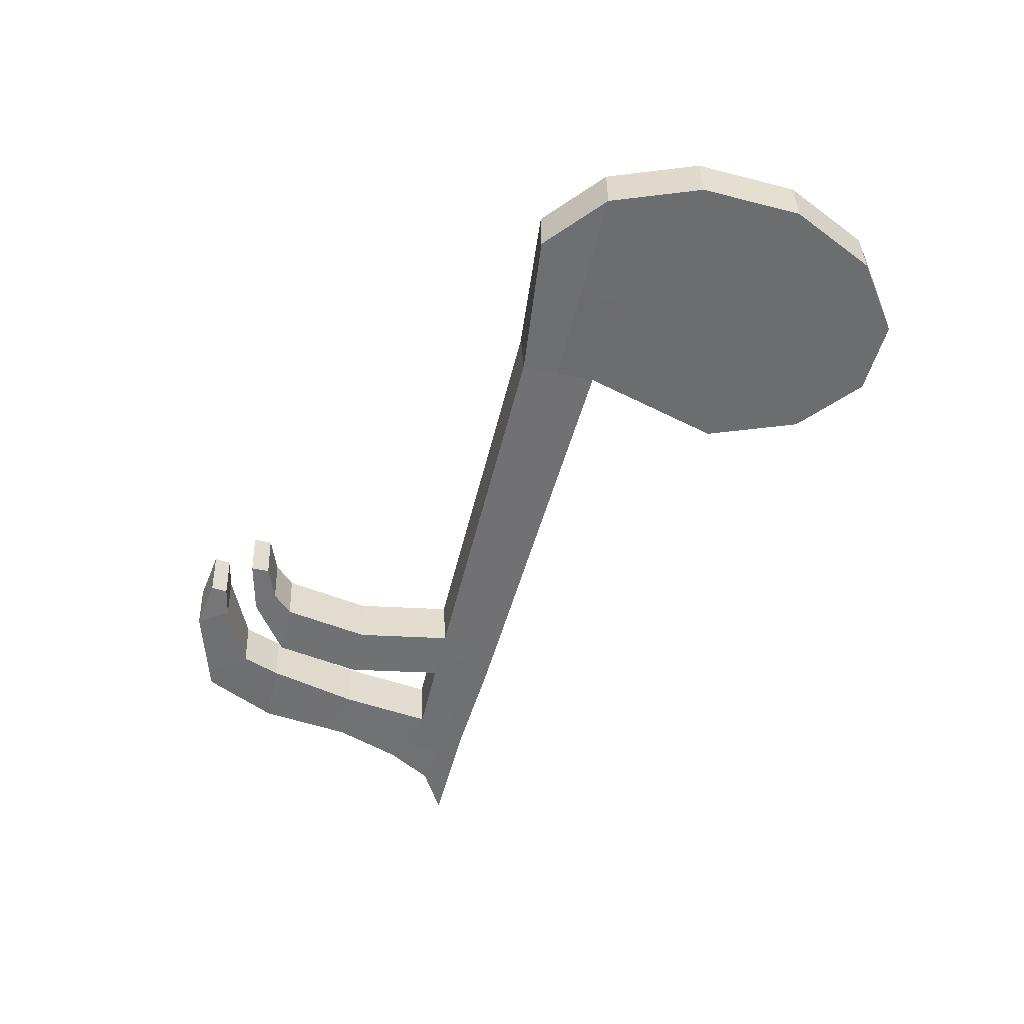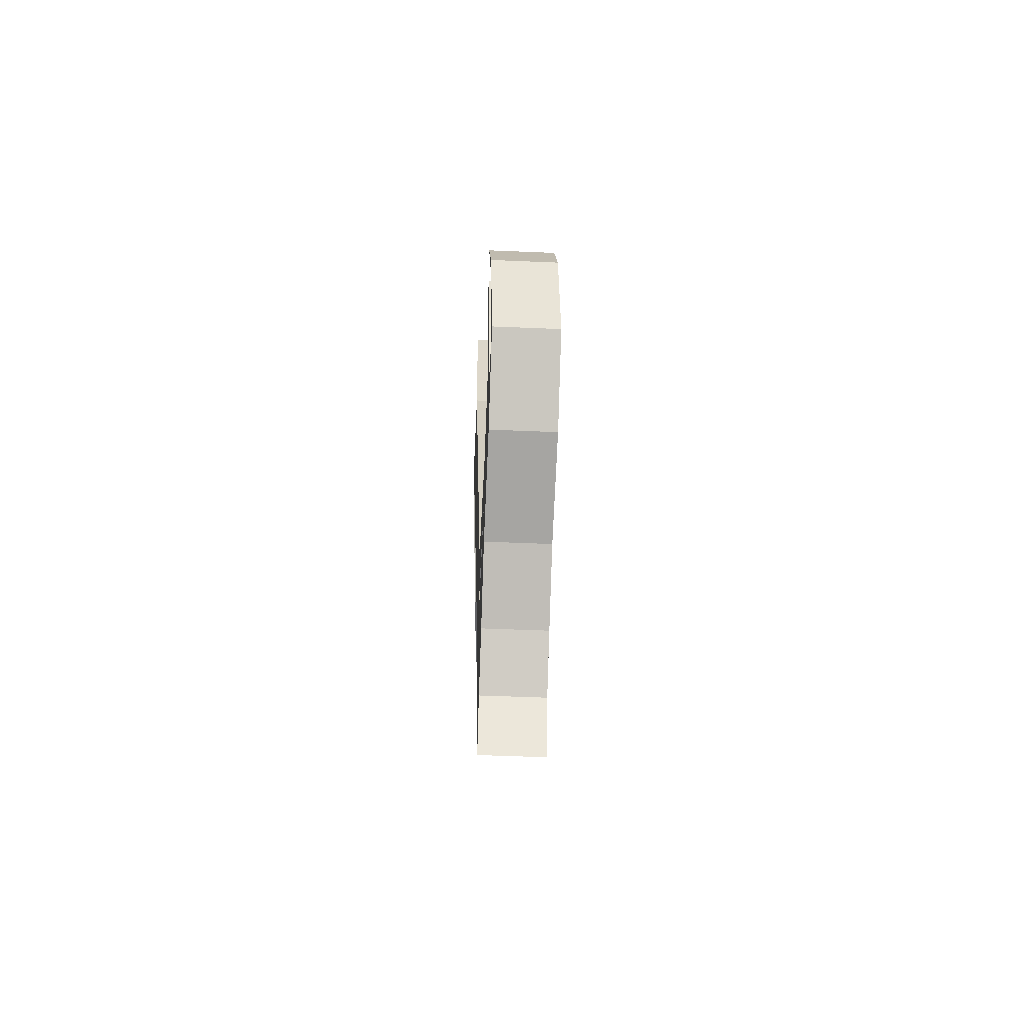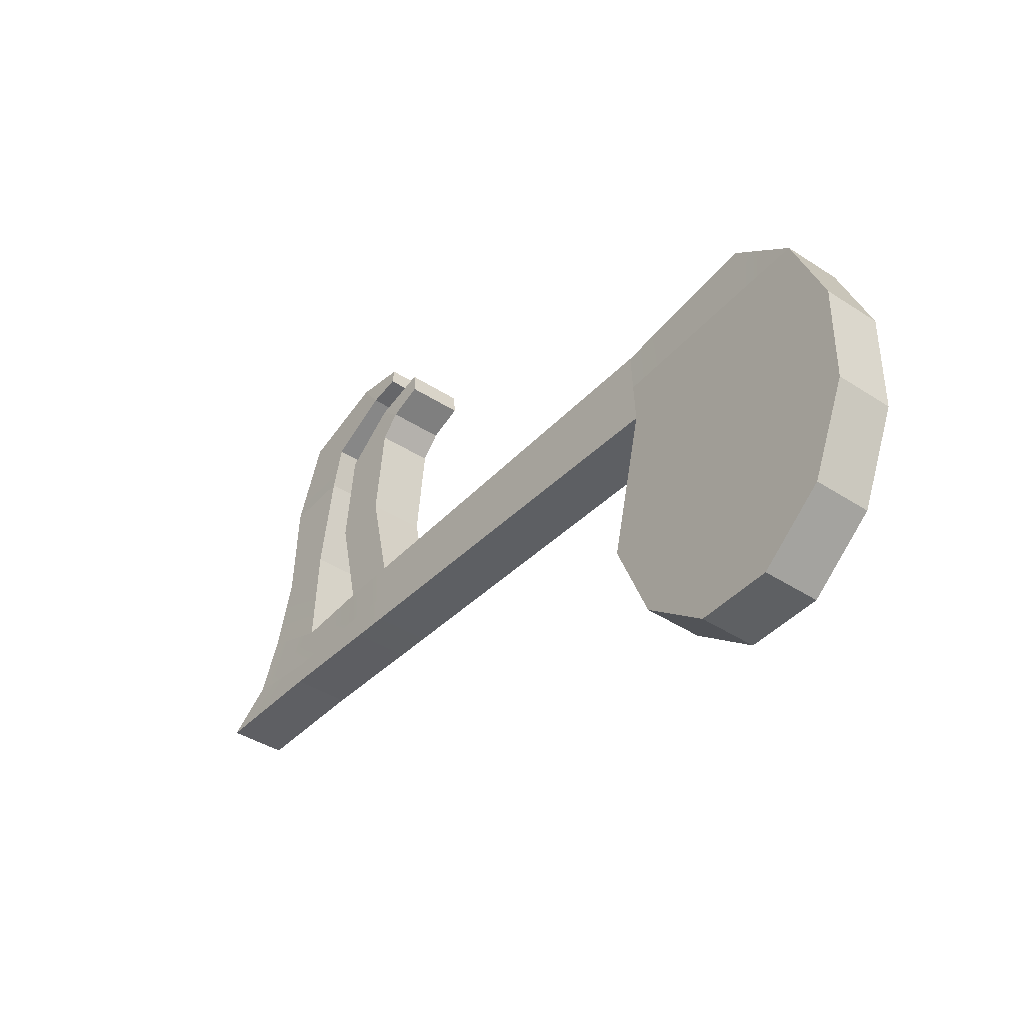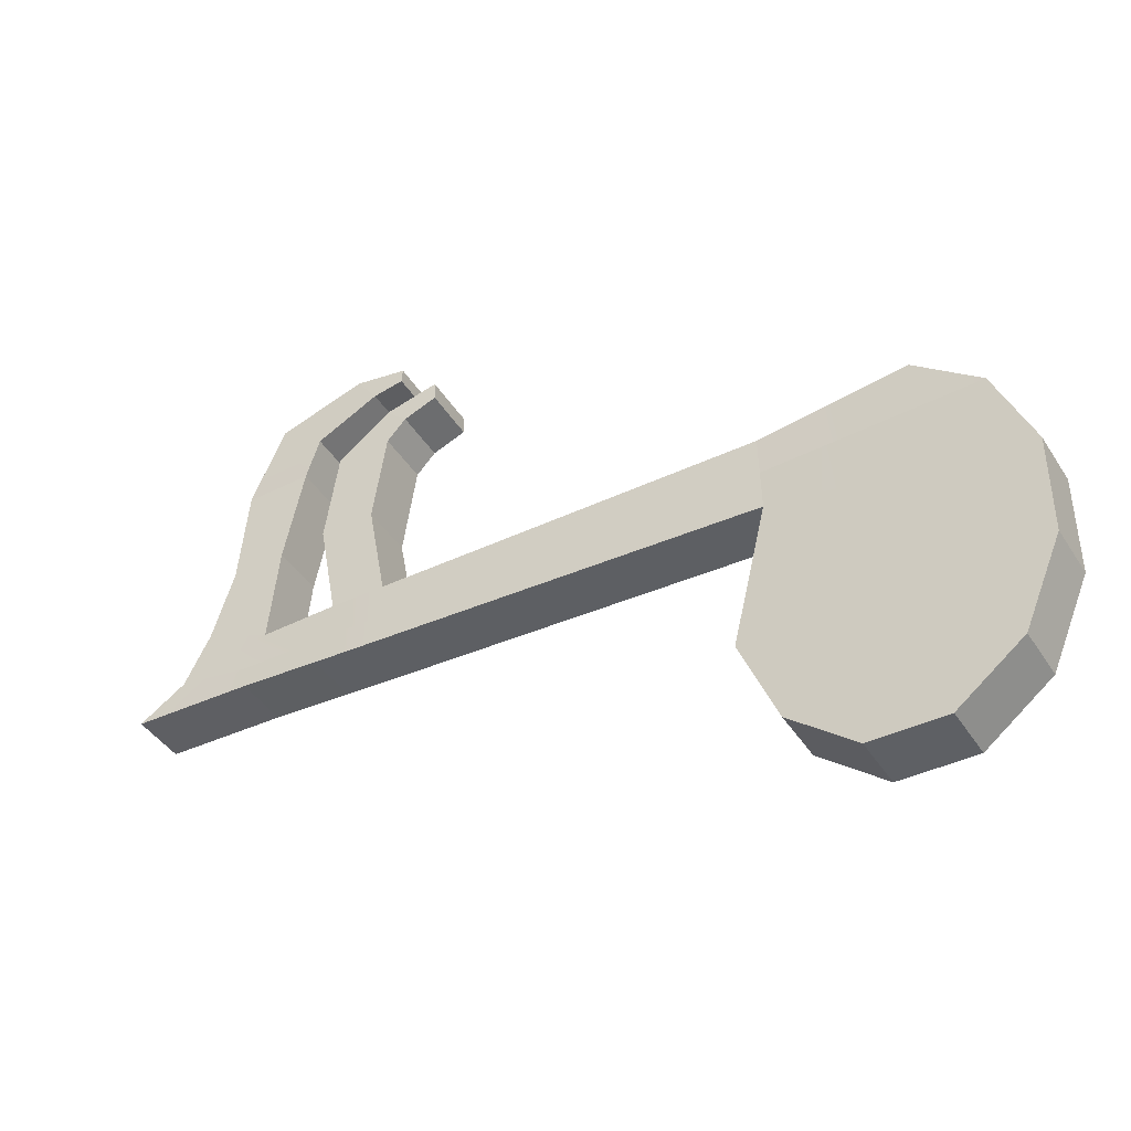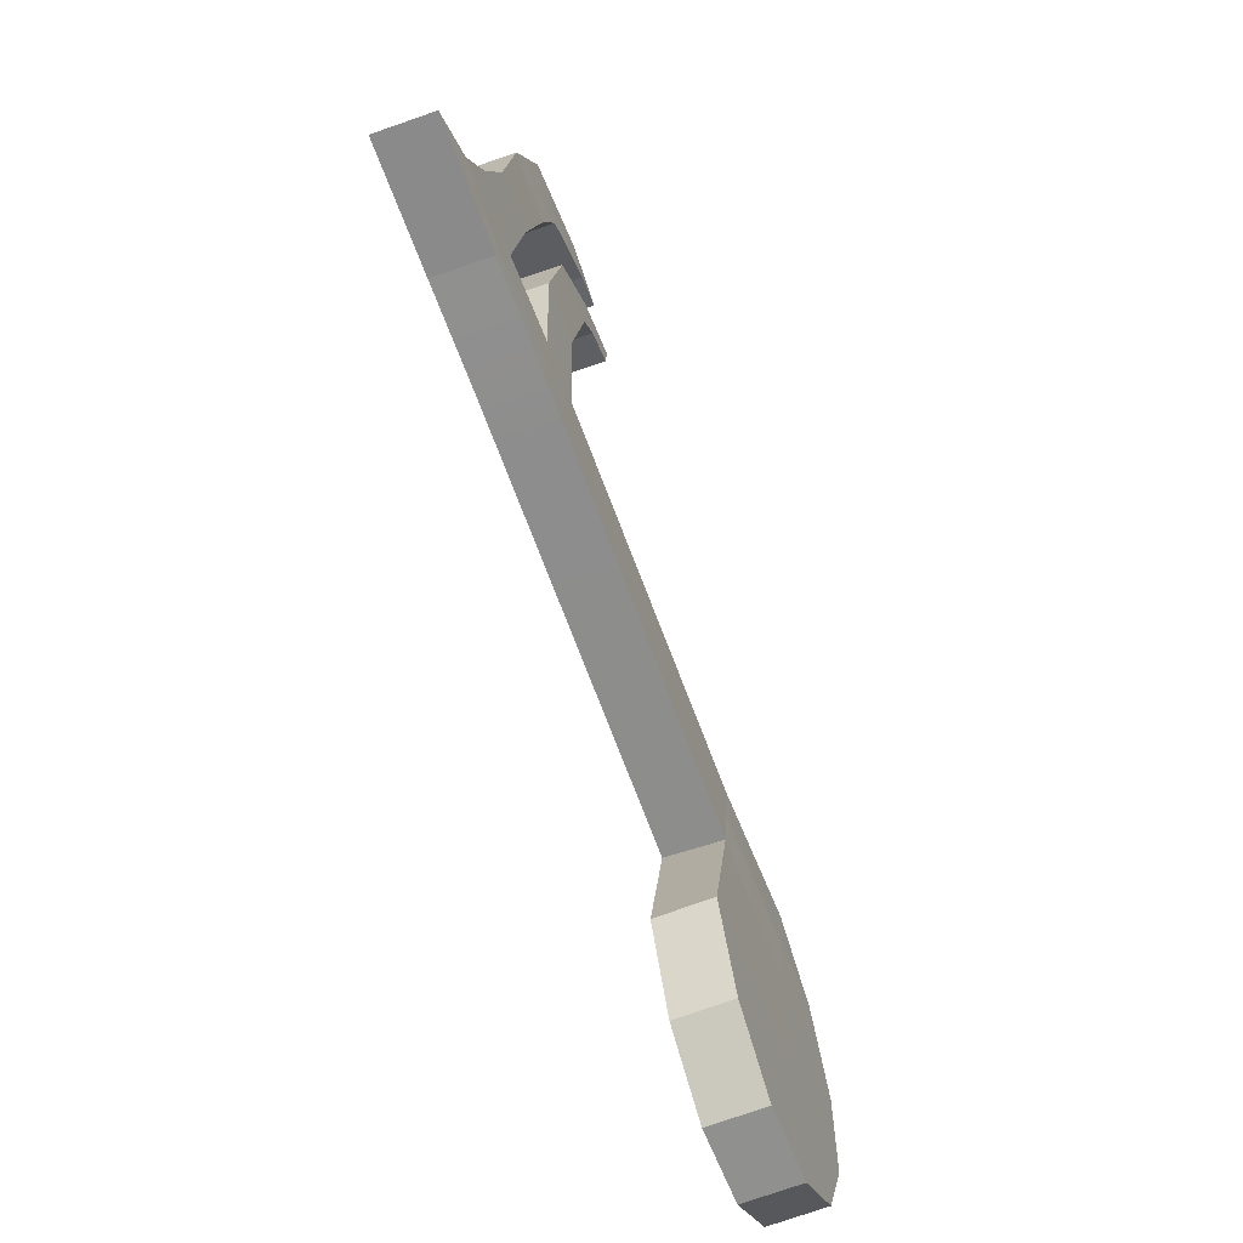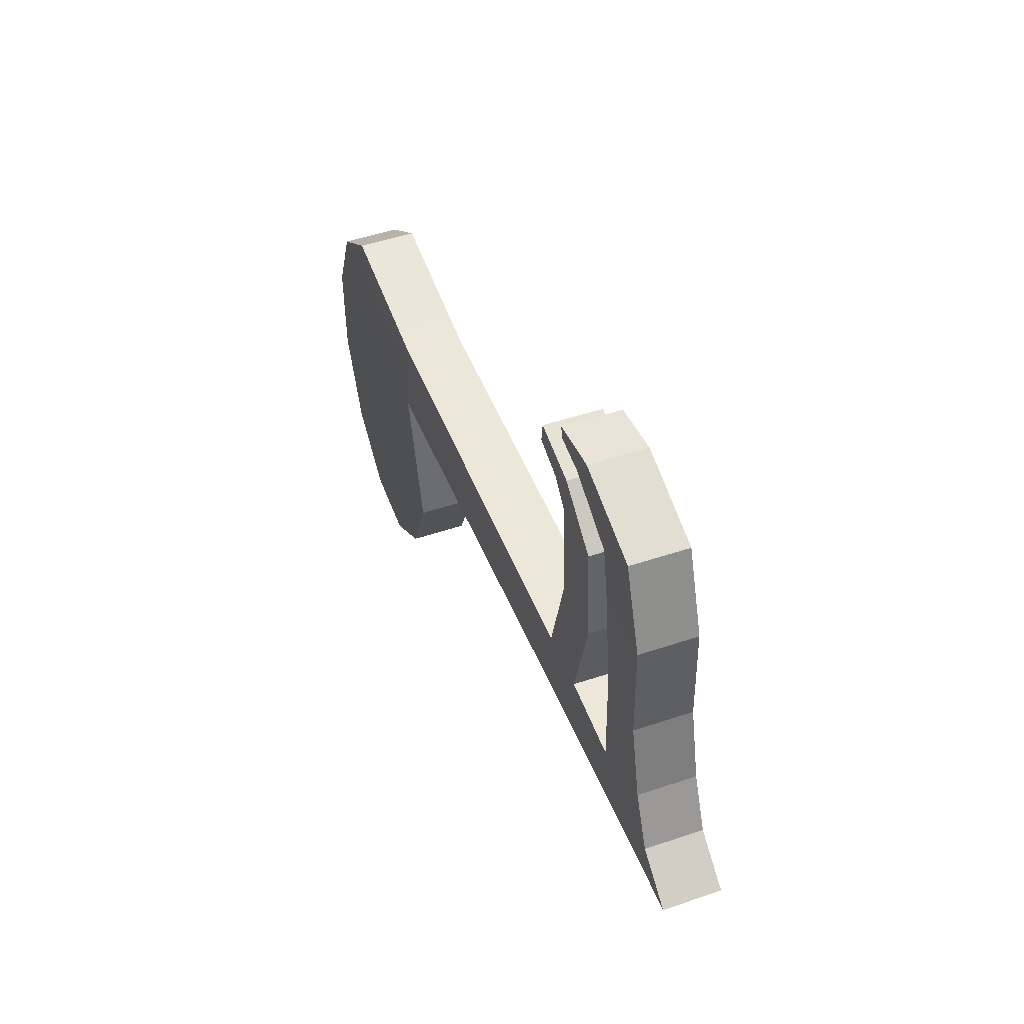
<metadata>
{"format":"obj","ext":"obj","renderer":"f3d","projection":"perspective","resolution":1024,"background":"white","views":[{"elev":-53.9,"azim":75.3,"up":"+Y"},{"elev":23.4,"azim":-89.3,"up":"+Z"},{"elev":-42.9,"azim":52.1,"up":"+Z"},{"elev":-43.2,"azim":30.4,"up":"+Z"},{"elev":-64.5,"azim":-68.2,"up":"+Z"},{"elev":51.3,"azim":-109.9,"up":"+Z"}]}
</metadata>
<code>
g default
v 32.01 0.2558 -74.26
v 45.55 0.3493 -73.95
v 32.14 0.3493 -91.79
v 45.35 0.3493 -92.06
v 32.02 0.1414 -71.83
v 36.29 0.3493 -95.19
v 41.4 0.3493 -70.55
v 41.13 0.3493 -95.29
v 32.01 0.3752 -76.8
v 47.9 0.3493 -79.74
v 29.79 0.3493 -86
v 47.83 0.3493 -86.37
v 29.79 3.921 -86
v 35.84 3.921 -87.08
v 36.29 3.921 -95.19
v 32.14 3.921 -91.79
v 41.7 3.921 -87.07
v 41.13 3.921 -95.29
v 47.83 3.921 -86.37
v 45.35 3.921 -92.06
v 31.9 3.853 -74.09
v 31.9 3.972 -76.64
v 31.9 3.738 -71.66
v 35.84 3.921 -78.61
v 41.7 3.921 -78.62
v 41.4 3.921 -70.55
v 47.9 3.921 -79.74
v 45.55 3.921 -73.95
v -6.788 -0.9984 -73.88
v -5.076 -1.094 -70.8
v -9.798 -0.9802 -75.75
v -0.9809 -0.8406 -72.32
v -2.202 -0.8049 -74.43
v -2.203 -0.7411 -75.79
v 1.309 -1.363 -60.24
v -2.847 -1.484 -60.43
v -0.1504 -1.123 -66.26
v -3.598 -1.224 -66.45
v 6.375 -1.487 -55.64
v 5.004 -1.472 -53.68
v 2.295 -1.53 -57.71
v -0.5931 -1.628 -55.56
v -1.093 2.756 -72.16
v -2.315 2.792 -74.26
v -6.901 2.599 -73.71
v -5.188 2.503 -70.63
v -2.316 2.856 -75.62
v -9.91 2.617 -75.58
v -0.2628 2.474 -66.09
v -3.71 2.373 -66.28
v -2.96 2.113 -60.26
v 1.196 2.234 -60.07
v 2.182 2.068 -57.54
v -0.7054 1.969 -55.4
v 4.892 2.125 -53.51
v 6.263 2.11 -55.47
v 8.313 -1.397 -55.19
v 8.309 -1.297 -54.12
v 8.201 2.2 -55.02
v 8.197 2.3 -53.95
v 3.94 -0.6812 -74.39
v 3.942 -0.7845 -72.19
v 3.83 2.813 -72.02
v 3.828 2.916 -74.22
v 3.826 2.995 -75.91
v 3.939 -0.6017 -76.08
v 7.444 -0.5726 -74.37
v 7.446 -0.6774 -72.14
v 7.334 2.92 -71.97
v 7.332 3.024 -74.2
v 7.33 3.11 -76.01
v 7.443 -0.4874 -76.18
v 2.945 -1.128 -65.95
v 2.833 2.469 -65.78
v 6.449 -1.021 -65.9
v 6.337 2.576 -65.73
v 3.953 -1.349 -60.19
v 3.841 2.248 -60.02
v 7.457 -1.242 -60.14
v 7.345 2.355 -59.97
v 7.357 -1.316 -57.59
v 7.245 2.281 -57.42
v 8.69 -1.226 -58.78
v 8.577 2.371 -58.61
v 10.8 -1.208 -56.68
v 10.69 2.389 -56.51
v 10.8 -1.139 -57.87
v 10.69 2.458 -57.7
v 35.84 3.814 -71.2
v 35.93 0.2282 -71.3
v 35.98 0.2831 -74.17
v 36.03 0.3686 -77.55
v 36.16 0.3493 -86.13
v 36.24 0.3493 -91.88
v 41.35 0.3203 -74.05
v 41.31 0.36 -78.52
v 41.23 0.3493 -86.24
v 41.16 0.3493 -91.98
v 35.84 3.856 -74.05
v 41.53 3.921 -73.99
g polySurface2
f 13 14 15 16
f 15 14 17 18
f 18 17 19 20
f 24 22 21 99
f 25 24 99 100
f 27 25 100 28
f 22 24 14 13
f 17 14 24 25
f 19 17 25 27
f 6 3 16 15
f 3 11 13 16
f 8 6 15 18
f 12 4 20 19
f 4 8 18 20
f 89 90 7 26
f 7 2 28 26
f 2 10 27 28
f 11 9 22 13
f 10 12 19 27
f 7 95 2
f 95 96 10 2
f 96 97 12 10
f 97 98 4 12
f 98 8 4
f 43 44 45 46
f 44 47 48 45
f 63 64 44 43
f 64 65 47 44
f 49 50 51 52
f 43 46 50 49
f 53 54 55 56
f 52 51 54 53
f 32 30 29 33
f 33 29 31 34
f 61 62 32 33
f 66 61 33 34
f 37 35 36 38
f 32 37 38 30
f 41 39 40 42
f 35 41 42 36
f 29 30 46 45
f 34 31 48 47
f 31 29 45 48
f 32 62 63 43
f 65 66 34 47
f 38 36 51 50
f 35 37 49 52
f 30 38 50 46
f 37 32 43 49
f 42 40 55 54
f 58 57 59 60
f 36 42 54 51
f 41 35 52 53
f 39 41 53 56
f 40 39 57 58
f 39 56 59 57
f 56 55 60 59
f 55 40 58 60
f 67 68 62 61
f 86 85 87 88
f 69 70 64 63
f 70 71 65 64
f 71 72 66 65
f 72 67 61 66
f 5 68 67 1
f 69 68 5 23
f 23 21 70 69
f 21 22 71 70
f 9 72 71 22
f 1 67 72 9
f 63 62 73 74
f 62 68 75 73
f 68 69 76 75
f 69 63 74 76
f 74 73 77 78
f 73 75 79 77
f 75 76 80 79
f 76 74 78 80
f 78 77 81 82
f 77 79 83 81
f 79 80 84 83
f 80 78 82 84
f 82 81 85 86
f 81 83 87 85
f 83 84 88 87
f 84 82 86 88
f 5 90 89 23
f 5 1 91 90
f 1 9 92 91
f 9 11 93 92
f 11 3 94 93
f 3 6 94
f 90 91 95 7
f 91 92 96 95
f 92 93 97 96
f 93 94 98 97
f 94 6 8 98
f 99 21 23 89
f 100 99 89 26
f 28 100 26

</code>
